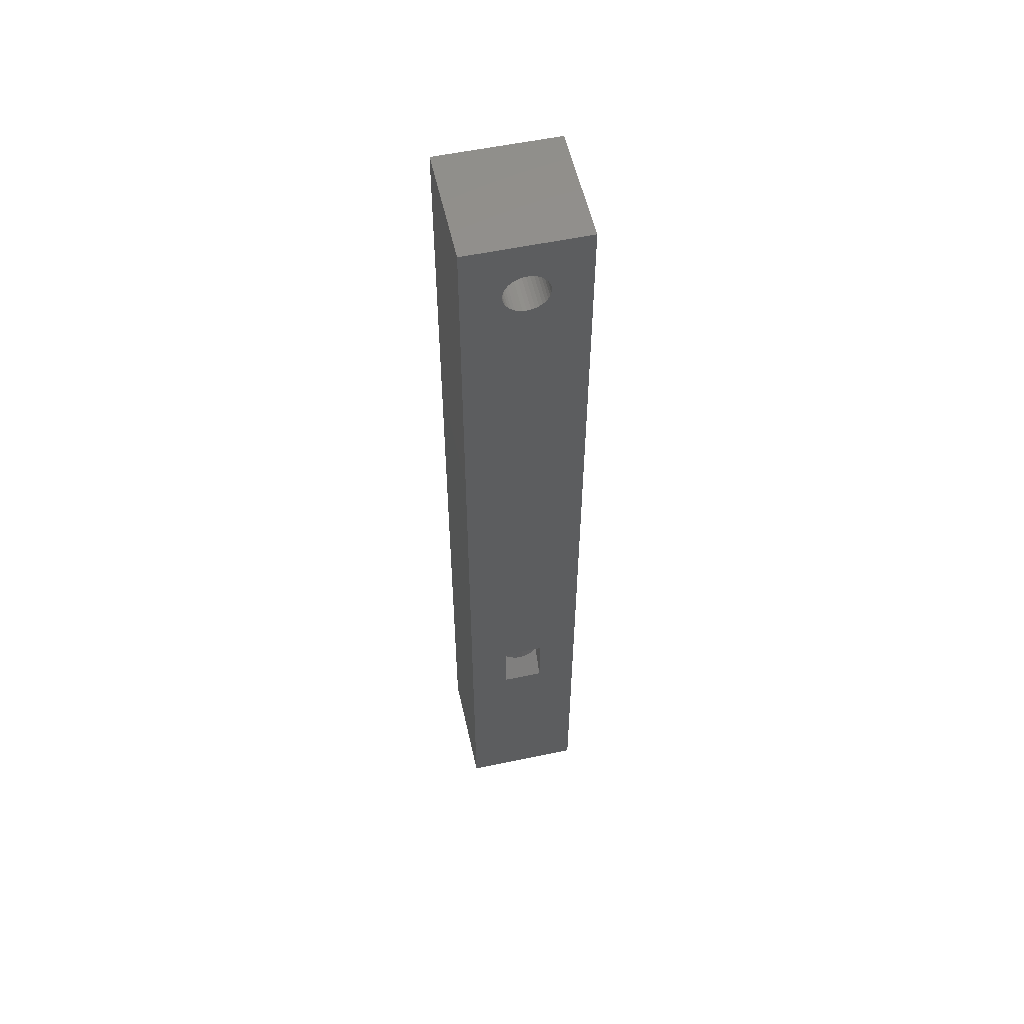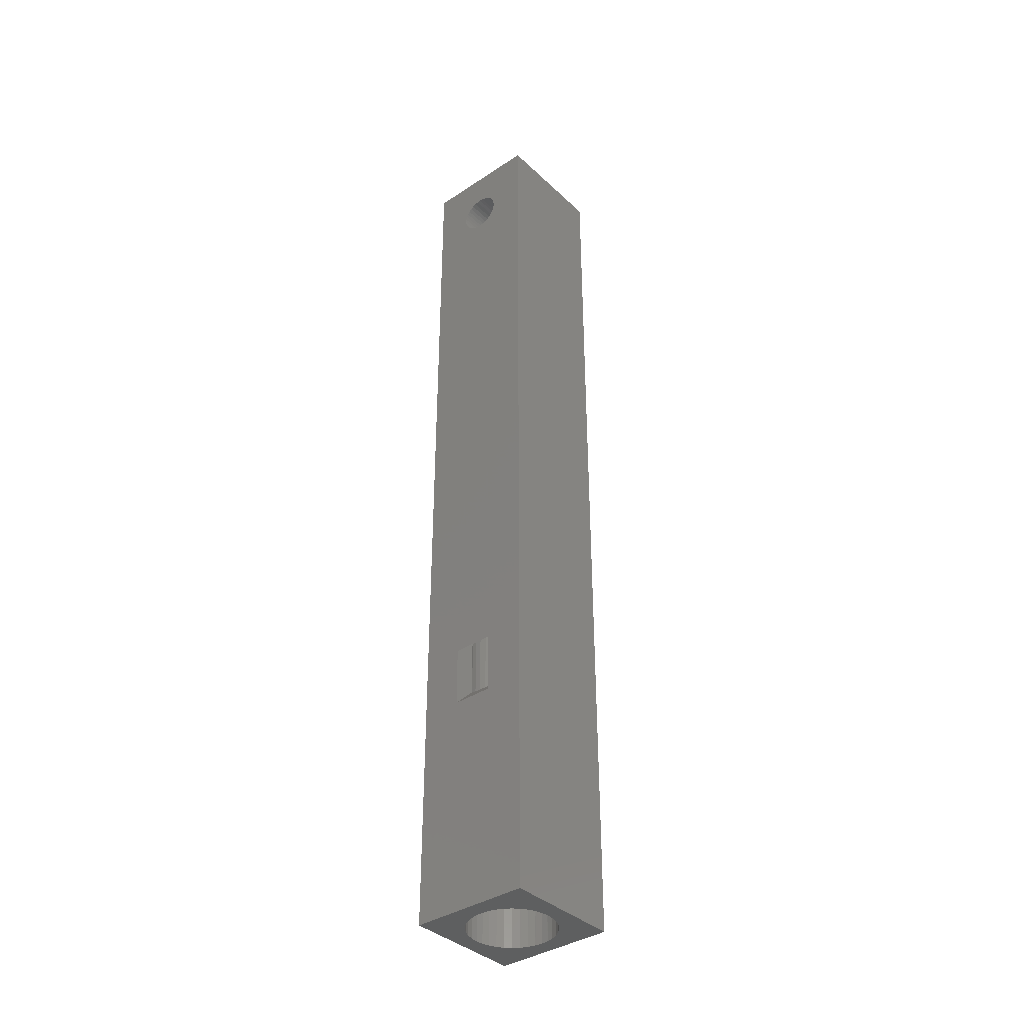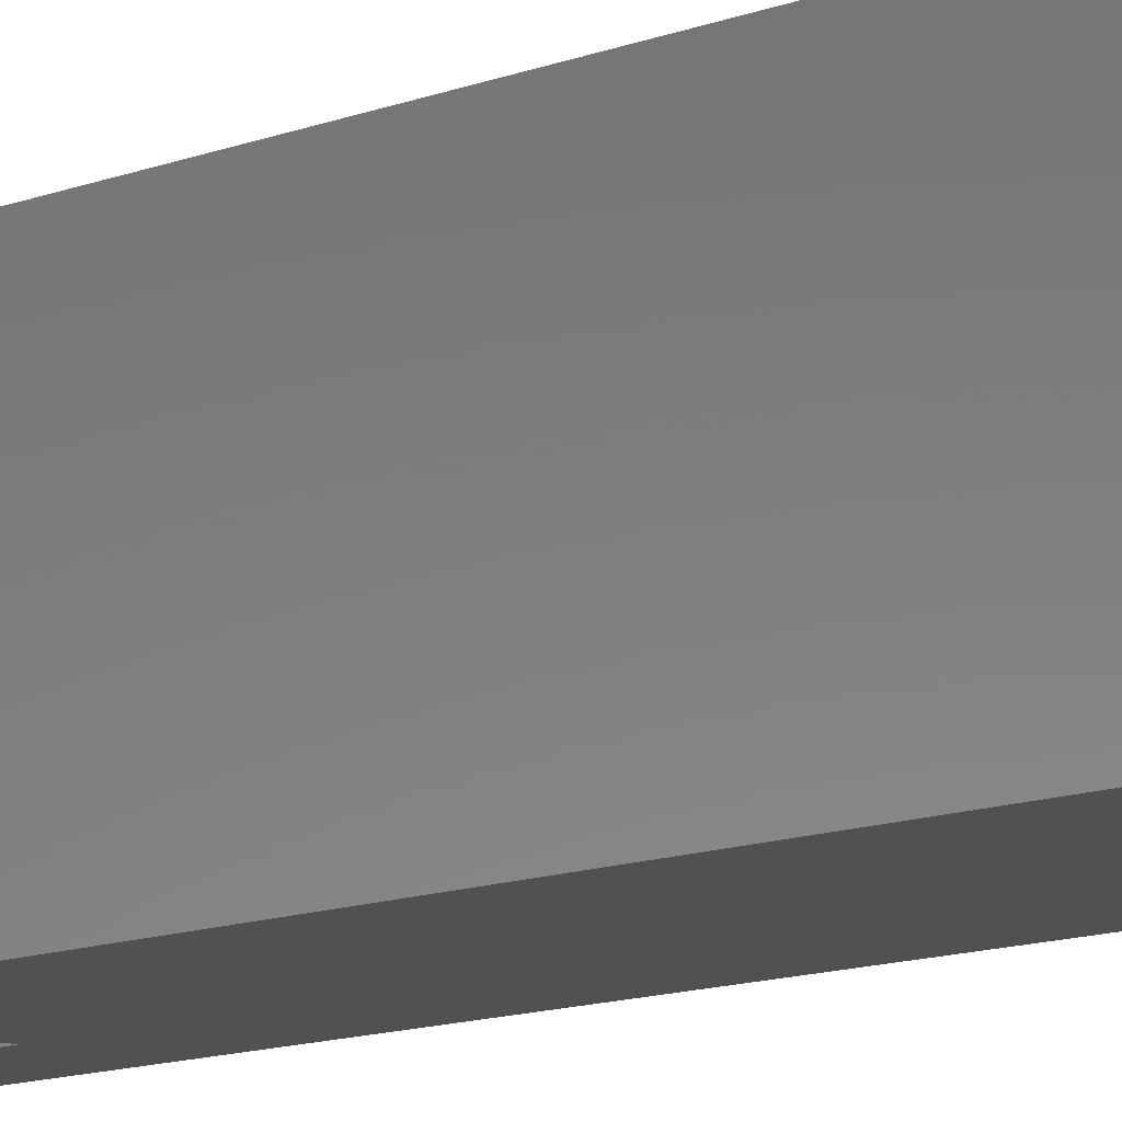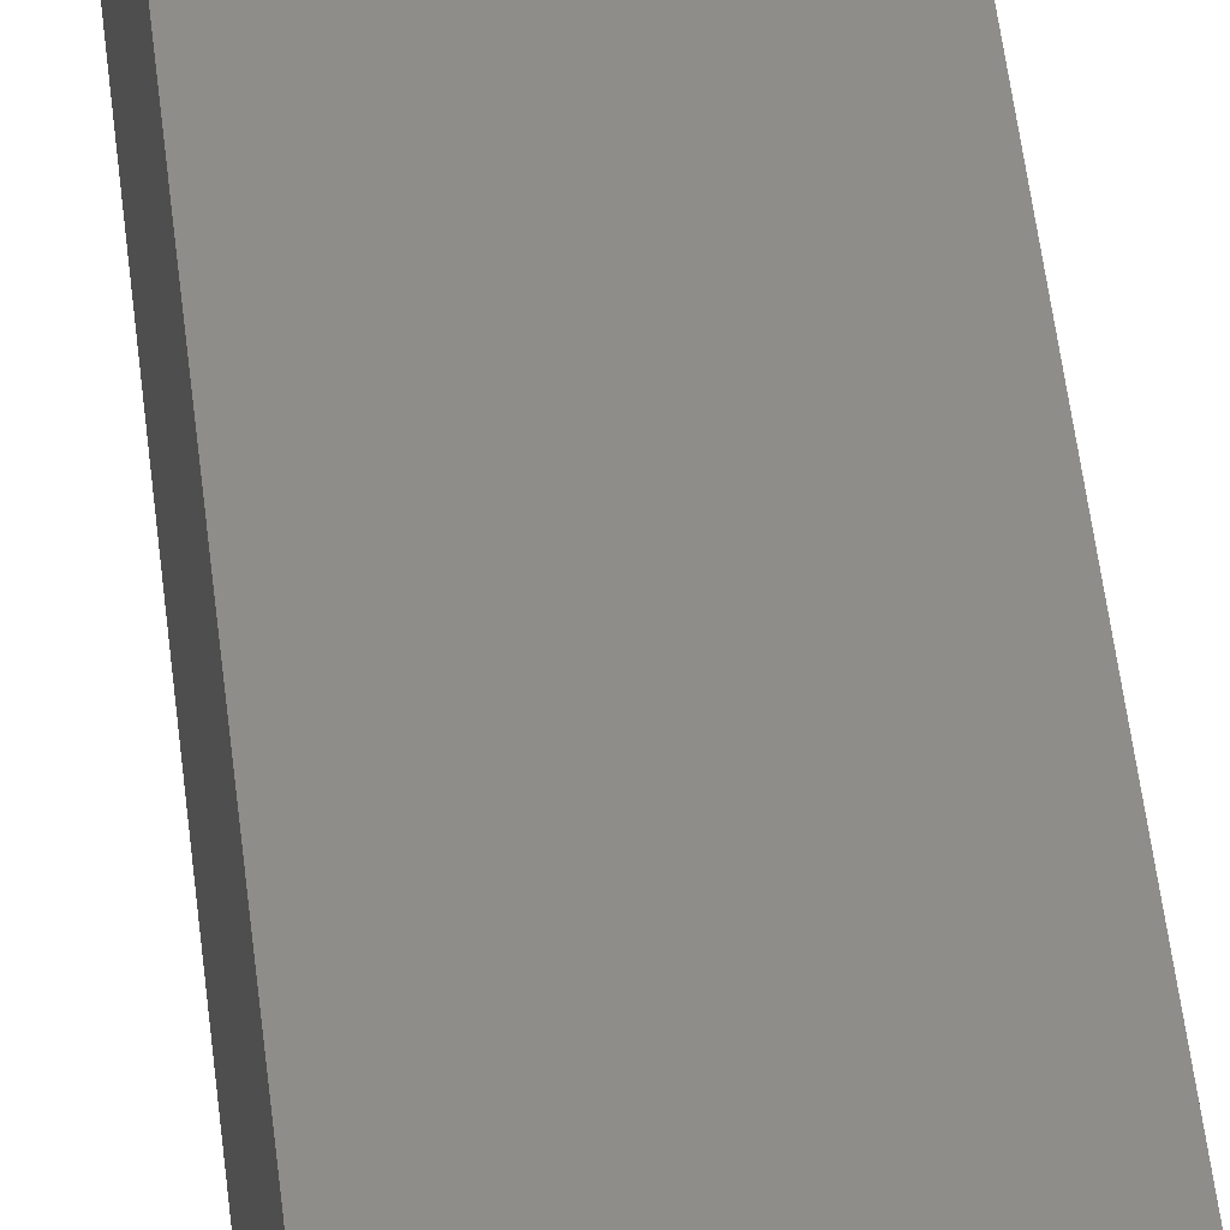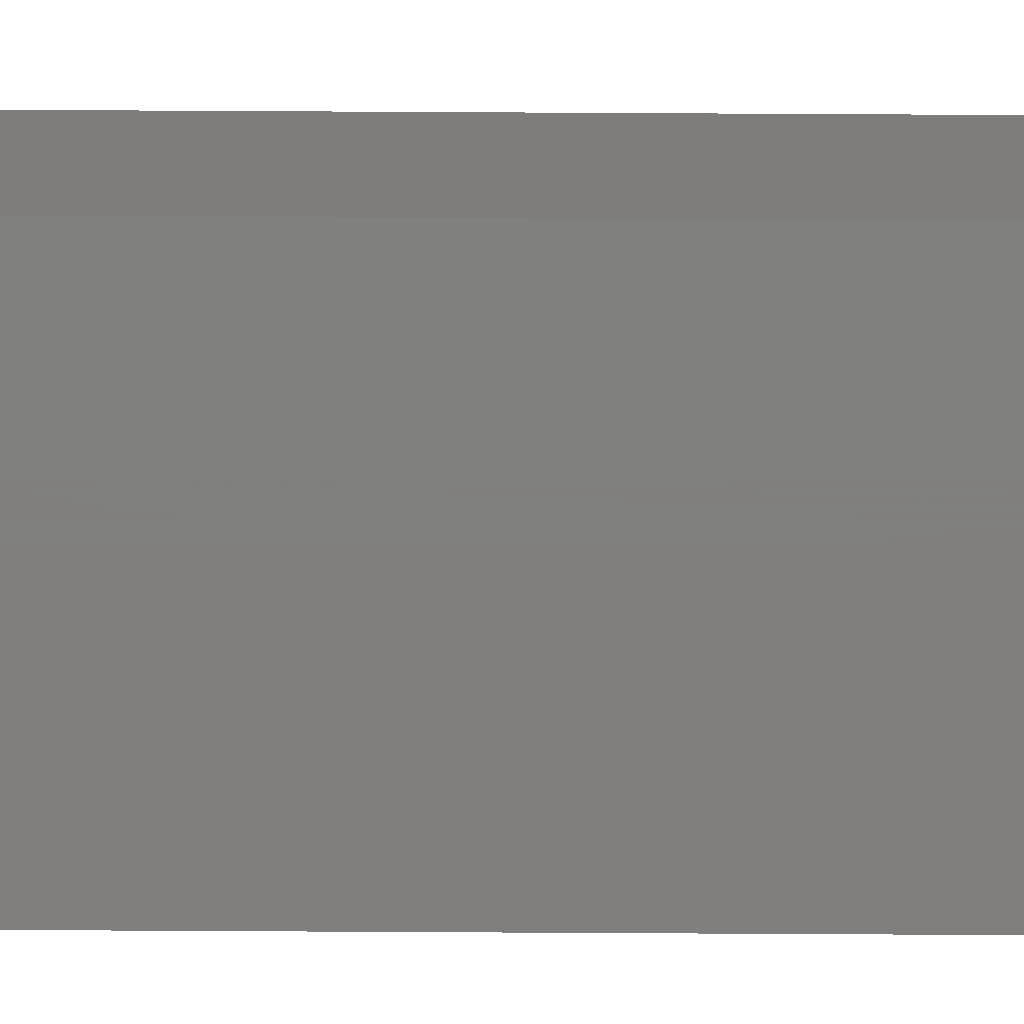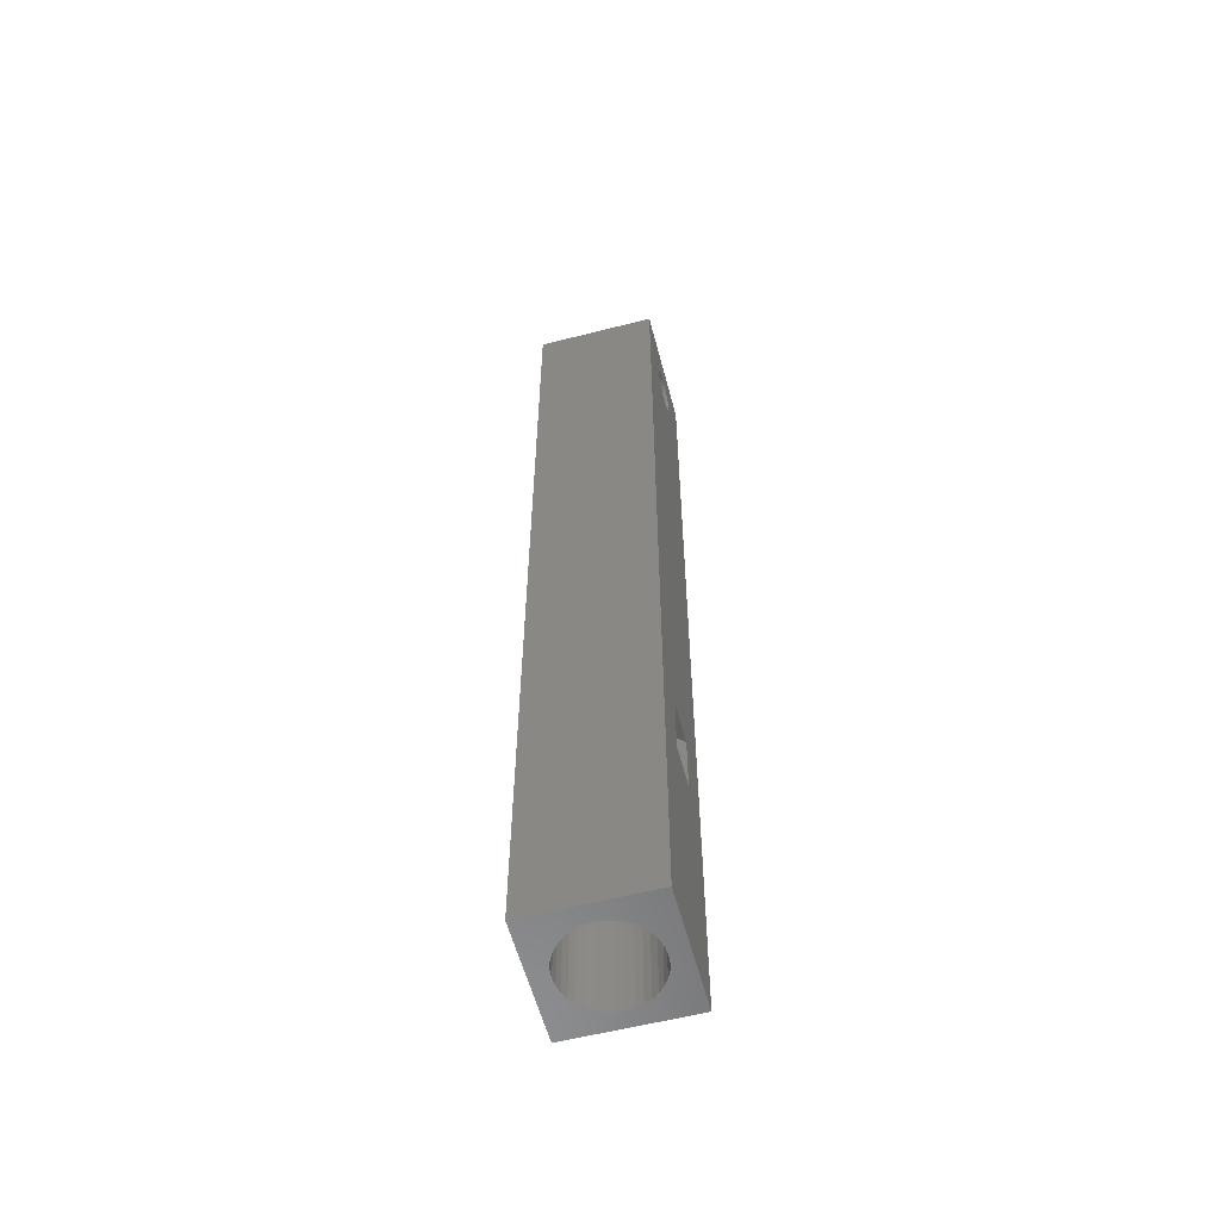
<metadata>
{"format":"stl","ext":"stl","renderer":"f3d","projection":"perspective","resolution":1024,"background":"white","views":[{"elev":55.7,"azim":167.5,"up":"+Y"},{"elev":-37.6,"azim":-139.7,"up":"+Y"},{"elev":-7.2,"azim":147.2,"up":"+Z"},{"elev":41.9,"azim":174.5,"up":"+Z"},{"elev":-79.6,"azim":89.7,"up":"+Z"},{"elev":-58.1,"azim":104.8,"up":"+Y"}]}
</metadata>
<code>
# stl→obj: 213 verts, 418 faces
v 1.1 45 3
v -1 14 3
v 1 14 3
v 1.083 44.81 3
v 1.034 44.62 3
v 0.9526 44.45 3
v 0.3762 43.97 3
v 0.191 43.92 3
v -3 0 3
v 0 43.9 3
v -0.191 43.92 3
v 0.8426 44.29 3
v 0.7071 44.16 3
v 0.55 44.05 3
v 3 48 3
v 0.7071 45.84 3
v 0.8426 45.71 3
v 0.191 46.08 3
v 0 46.1 3
v -3 48 3
v 0.3762 46.03 3
v 0.55 45.95 3
v 0.9526 45.55 3
v 1.034 45.38 3
v 1.083 45.19 3
v -0.3762 43.97 3
v -0.55 44.05 3
v -0.7071 44.16 3
v -0.8426 44.29 3
v -0.9526 44.45 3
v -1.034 44.62 3
v -1.083 44.81 3
v -1.034 45.38 3
v -0.9526 45.55 3
v -0.55 45.95 3
v -0.3762 46.03 3
v -0.191 46.08 3
v 3 0 3
v 1 11 3
v -1 11 3
v -0.8426 45.71 3
v -0.7071 45.84 3
v -1.1 45 3
v -1.083 45.19 3
v 1 14 -3
v 3 48 -3
v 3 0 -3
v -1.083 45.19 -3
v -1.1 45 -3
v -3 48 -3
v -1.083 44.81 -3
v -0.8426 44.29 -3
v -1 14 -3
v -0.9526 44.45 -3
v -1.034 44.62 -3
v -0.7071 44.16 -3
v -0.55 44.05 -3
v -0.3762 43.97 -3
v 0.3762 43.97 -3
v 0.55 44.05 -3
v 0.7071 44.16 -3
v 0.8426 44.29 -3
v -3 0 -3
v -1 11 -3
v 1 11 -3
v -0.191 43.92 -3
v 0 43.9 -3
v 0.191 43.92 -3
v 0.9526 45.55 -3
v 0.8426 45.71 -3
v 0.7071 45.84 -3
v 0.55 45.95 -3
v -0.191 46.08 -3
v -0.3762 46.03 -3
v -0.55 45.95 -3
v -0.7071 45.84 -3
v -0.8426 45.71 -3
v 0.3762 46.03 -3
v 0.191 46.08 -3
v 0 46.1 -3
v -0.9526 45.55 -3
v -1.034 45.38 -3
v 1.1 45 -3
v 1.083 45.19 -3
v 1.034 45.38 -3
v 0.9526 44.45 -3
v 1.034 44.62 -3
v 1.083 44.81 -3
v -0.7353 0 2.02
v -1.075 0 1.862
v -1 12.1 1.903
v -1 15.1 1.903
v -1.075 20 1.862
v -0.7353 14.98 2.02
v -0.7353 20 2.02
v -0.5565 14.92 2.077
v -0.3733 20 2.117
v -0.3733 14.88 2.117
v -0.1874 14.86 2.142
v 2.633e-16 20 2.15
v 2.633e-16 14.85 2.15
v 0.1874 14.86 2.142
v 0.3733 20 2.117
v 0.3733 14.88 2.117
v 0.5565 14.92 2.077
v 0.7353 20 2.02
v 0.7353 14.98 2.02
v 1.075 0 1.862
v 0.7353 0 2.02
v 0.7353 11.98 2.02
v 1 15.1 1.903
v 1.075 20 1.862
v 1 12.1 1.903
v 0.3733 0 2.117
v 0.3733 11.88 2.117
v 0.5565 11.92 2.077
v -0.3733 0 2.117
v -0.1874 11.86 2.142
v 2.633e-16 0 2.15
v 2.633e-16 11.85 2.15
v 0.1874 11.86 2.142
v -0.7353 11.98 2.02
v -0.5565 11.92 2.077
v -0.3733 11.88 2.117
v -1 12.1 -1.903
v -1 15.1 -1.903
v -1.075 20 -1.862
v -1.075 0 -1.862
v -0.7353 0 -2.02
v -0.7353 11.98 -2.02
v -0.7353 20 -2.02
v -0.3733 0 -2.117
v -0.3733 11.88 -2.117
v -0.5565 11.92 -2.077
v 0.3733 0 -2.117
v 0.1874 11.86 -2.142
v -5.266e-16 0 -2.15
v 0 11.85 -2.15
v -0.1874 11.86 -2.142
v 0.7353 0 -2.02
v 0.5565 11.92 -2.077
v 0.3733 11.88 -2.117
v 1.075 0 -1.862
v 1 12.1 -1.903
v 0.7353 11.98 -2.02
v 1 15.1 -1.903
v 1.075 20 -1.862
v 0.7353 14.98 -2.02
v 0.7353 20 -2.02
v 0.5565 14.92 -2.077
v 0.3733 20 -2.117
v -5.266e-16 20 -2.15
v 0.1874 14.86 -2.142
v 0.3733 14.88 -2.117
v -0.3733 20 -2.117
v -0.1874 14.86 -2.142
v 0 14.85 -2.15
v -0.7353 14.98 -2.02
v -0.5565 14.92 -2.077
v -0.3733 14.88 -2.117
v 1.382 20 -1.647
v 1.382 0 -1.647
v 1.647 20 -1.382
v 1.647 0 -1.382
v 1.862 20 -1.075
v 1.862 0 -1.075
v 2.02 20 -0.7353
v 2.02 0 -0.7353
v 2.117 20 -0.3733
v 2.117 0 -0.3733
v 2.15 20 -1.316e-16
v 2.15 0 -1.316e-16
v 2.117 20 0.3733
v 2.117 0 0.3733
v 2.02 20 0.7353
v 2.02 0 0.7353
v 1.862 20 1.075
v 1.862 0 1.075
v 1.647 20 1.382
v 1.647 0 1.382
v 1.382 20 1.647
v 1.382 0 1.647
v -1.382 20 1.647
v -1.382 0 1.647
v -1.647 20 1.382
v -1.647 0 1.382
v -1.862 20 1.075
v -1.862 0 1.075
v -2.02 20 0.7353
v -2.02 0 0.7353
v -2.117 20 0.3733
v -2.117 0 0.3733
v -2.15 20 3.949e-16
v -2.15 0 3.949e-16
v -2.117 20 -0.3733
v -2.117 0 -0.3733
v -2.02 20 -0.7353
v -2.02 0 -0.7353
v -1.862 20 -1.075
v -1.862 0 -1.075
v -1.647 20 -1.382
v -1.647 0 -1.382
v -1.382 20 -1.647
v -1.382 0 -1.647
v 0 0 -2.15
v 0 20 0
v -6.736e-17 46.1 3
v -6.736e-17 46.1 -3
v 2.021e-16 43.9 3
v 2.021e-16 43.9 -3
v 4.337e-16 11.85 -2.15
v 4.337e-16 11.85 2.15
v 4.337e-16 14.85 2.15
f 1 2 3
f 1 4 2
f 2 4 5
f 2 5 6
f 7 8 9
f 9 8 10
f 9 10 11
f 6 12 2
f 2 12 13
f 2 13 9
f 9 13 14
f 9 14 7
f 15 16 17
f 18 15 19
f 19 15 20
f 18 21 15
f 15 21 22
f 15 22 16
f 17 23 15
f 15 23 24
f 15 24 25
f 11 26 9
f 9 26 27
f 9 27 28
f 28 29 9
f 9 29 30
f 9 30 20
f 20 30 31
f 20 31 32
f 20 33 34
f 35 36 20
f 20 36 37
f 20 37 19
f 25 1 15
f 15 1 3
f 15 3 38
f 38 3 39
f 38 39 9
f 9 39 40
f 9 40 2
f 34 41 20
f 20 41 42
f 20 42 35
f 32 43 20
f 20 43 44
f 20 44 33
f 45 46 47
f 48 49 50
f 50 49 51
f 52 53 54
f 54 53 55
f 52 56 53
f 53 56 57
f 53 57 58
f 59 60 45
f 45 60 61
f 45 61 62
f 51 55 50
f 50 55 53
f 50 53 63
f 63 53 64
f 63 64 47
f 47 64 65
f 47 65 45
f 58 66 53
f 53 66 67
f 53 67 45
f 45 67 68
f 45 68 59
f 69 70 46
f 46 70 71
f 46 71 72
f 50 73 74
f 74 75 50
f 50 75 76
f 50 76 77
f 72 78 46
f 46 78 79
f 46 79 50
f 50 79 80
f 50 80 73
f 77 81 50
f 50 81 82
f 50 82 48
f 83 84 46
f 46 84 85
f 46 85 69
f 62 86 45
f 45 86 87
f 45 87 46
f 46 87 88
f 46 88 83
f 89 90 91
f 92 93 94
f 94 93 95
f 94 95 96
f 96 95 97
f 96 97 98
f 98 97 99
f 99 97 100
f 99 100 101
f 101 100 102
f 102 100 103
f 102 103 104
f 104 103 105
f 105 103 106
f 105 106 107
f 108 109 110
f 107 106 111
f 111 106 112
f 111 112 113
f 114 115 109
f 109 115 116
f 109 116 110
f 117 118 119
f 119 118 120
f 119 120 114
f 114 120 121
f 114 121 115
f 91 122 89
f 89 122 123
f 89 123 117
f 117 123 124
f 117 124 118
f 125 126 127
f 128 129 130
f 127 126 131
f 132 133 129
f 129 133 134
f 129 134 130
f 135 136 137
f 137 136 138
f 137 138 132
f 132 138 139
f 132 139 133
f 140 141 135
f 135 141 142
f 135 142 136
f 143 144 140
f 140 144 145
f 140 145 141
f 146 147 148
f 148 147 149
f 148 149 150
f 150 149 151
f 152 153 151
f 151 153 154
f 151 154 150
f 155 156 152
f 152 156 157
f 152 157 153
f 126 158 131
f 131 158 159
f 131 159 155
f 155 159 160
f 155 160 156
f 146 144 147
f 147 144 143
f 147 143 161
f 161 143 162
f 161 162 163
f 163 162 164
f 163 164 165
f 165 164 166
f 165 166 167
f 167 166 168
f 167 168 169
f 169 168 170
f 169 170 171
f 171 170 172
f 171 172 173
f 173 172 174
f 173 174 175
f 175 174 176
f 175 176 177
f 177 176 178
f 177 178 179
f 179 178 180
f 179 180 181
f 181 180 182
f 181 182 112
f 112 182 108
f 112 108 113
f 113 108 110
f 92 91 93
f 93 91 90
f 93 90 183
f 183 90 184
f 183 184 185
f 185 184 186
f 185 186 187
f 187 186 188
f 187 188 189
f 189 188 190
f 189 190 191
f 191 190 192
f 191 192 193
f 193 192 194
f 193 194 195
f 195 194 196
f 195 196 197
f 197 196 198
f 197 198 199
f 199 198 200
f 199 200 201
f 201 200 202
f 201 202 203
f 203 202 204
f 203 204 127
f 127 204 128
f 127 128 125
f 125 128 130
f 20 50 9
f 9 50 63
f 46 15 47
f 47 15 38
f 15 46 20
f 20 46 50
f 178 176 38
f 143 140 47
f 140 135 47
f 47 135 205
f 47 205 63
f 63 205 132
f 63 132 129
f 9 190 188
f 9 90 89
f 168 166 47
f 202 200 63
f 63 200 198
f 188 186 9
f 9 186 184
f 9 184 90
f 166 164 47
f 47 164 162
f 47 162 143
f 129 128 63
f 63 128 204
f 63 204 202
f 198 196 63
f 63 196 194
f 63 194 9
f 9 194 192
f 9 192 190
f 109 108 38
f 176 174 38
f 38 174 172
f 38 172 47
f 47 172 170
f 47 170 168
f 89 117 9
f 9 117 119
f 9 119 38
f 38 119 114
f 38 114 109
f 108 182 38
f 38 182 180
f 38 180 178
f 131 155 206
f 206 155 152
f 206 152 151
f 201 203 206
f 206 203 127
f 206 127 131
f 195 197 206
f 206 197 199
f 206 199 201
f 189 191 206
f 206 191 193
f 206 193 195
f 183 185 206
f 206 185 187
f 206 187 189
f 97 95 206
f 206 95 93
f 206 93 183
f 106 103 206
f 206 103 100
f 206 100 97
f 179 181 206
f 206 181 112
f 206 112 106
f 173 175 206
f 206 175 177
f 206 177 179
f 167 169 206
f 206 169 171
f 206 171 173
f 161 163 206
f 206 163 165
f 206 165 167
f 151 149 206
f 206 149 147
f 206 147 161
f 43 49 44
f 44 49 48
f 44 48 33
f 33 48 82
f 33 82 34
f 34 82 81
f 34 81 41
f 41 81 77
f 41 77 42
f 42 77 76
f 42 76 35
f 35 76 75
f 35 75 36
f 36 75 74
f 36 74 37
f 37 74 73
f 37 73 207
f 207 73 208
f 207 208 18
f 18 208 79
f 18 79 21
f 21 79 78
f 21 78 22
f 22 78 72
f 22 72 16
f 16 72 71
f 16 71 17
f 17 71 70
f 17 70 23
f 23 70 69
f 23 69 24
f 24 69 85
f 24 85 25
f 25 85 84
f 25 84 1
f 1 84 83
f 1 83 4
f 4 83 88
f 4 88 5
f 5 88 87
f 5 87 6
f 6 87 86
f 6 86 12
f 12 86 62
f 12 62 13
f 13 62 61
f 13 61 14
f 14 61 60
f 14 60 7
f 7 60 59
f 7 59 8
f 8 59 68
f 8 68 209
f 209 68 210
f 209 210 11
f 11 210 66
f 11 66 26
f 26 66 58
f 26 58 27
f 27 58 57
f 27 57 28
f 28 57 56
f 28 56 29
f 29 56 52
f 29 52 30
f 30 52 54
f 30 54 31
f 31 54 55
f 31 55 32
f 32 55 51
f 32 51 43
f 43 51 49
f 65 144 45
f 45 144 146
f 64 53 125
f 125 53 126
f 45 146 148
f 53 45 153
f 153 157 53
f 53 157 156
f 53 156 160
f 148 150 45
f 45 150 154
f 45 154 153
f 160 159 53
f 53 159 158
f 53 158 126
f 64 125 130
f 139 211 64
f 64 211 65
f 65 211 136
f 65 136 142
f 130 134 64
f 64 134 133
f 64 133 139
f 142 141 65
f 65 141 145
f 65 145 144
f 39 113 110
f 40 39 121
f 121 212 40
f 40 212 118
f 40 118 124
f 110 116 39
f 39 116 115
f 39 115 121
f 124 123 40
f 40 123 122
f 40 122 91
f 2 92 94
f 99 213 2
f 2 213 3
f 3 213 102
f 3 102 104
f 94 96 2
f 2 96 98
f 2 98 99
f 104 105 3
f 3 105 107
f 3 107 111
f 2 40 92
f 92 40 91
f 3 111 39
f 39 111 113

</code>
